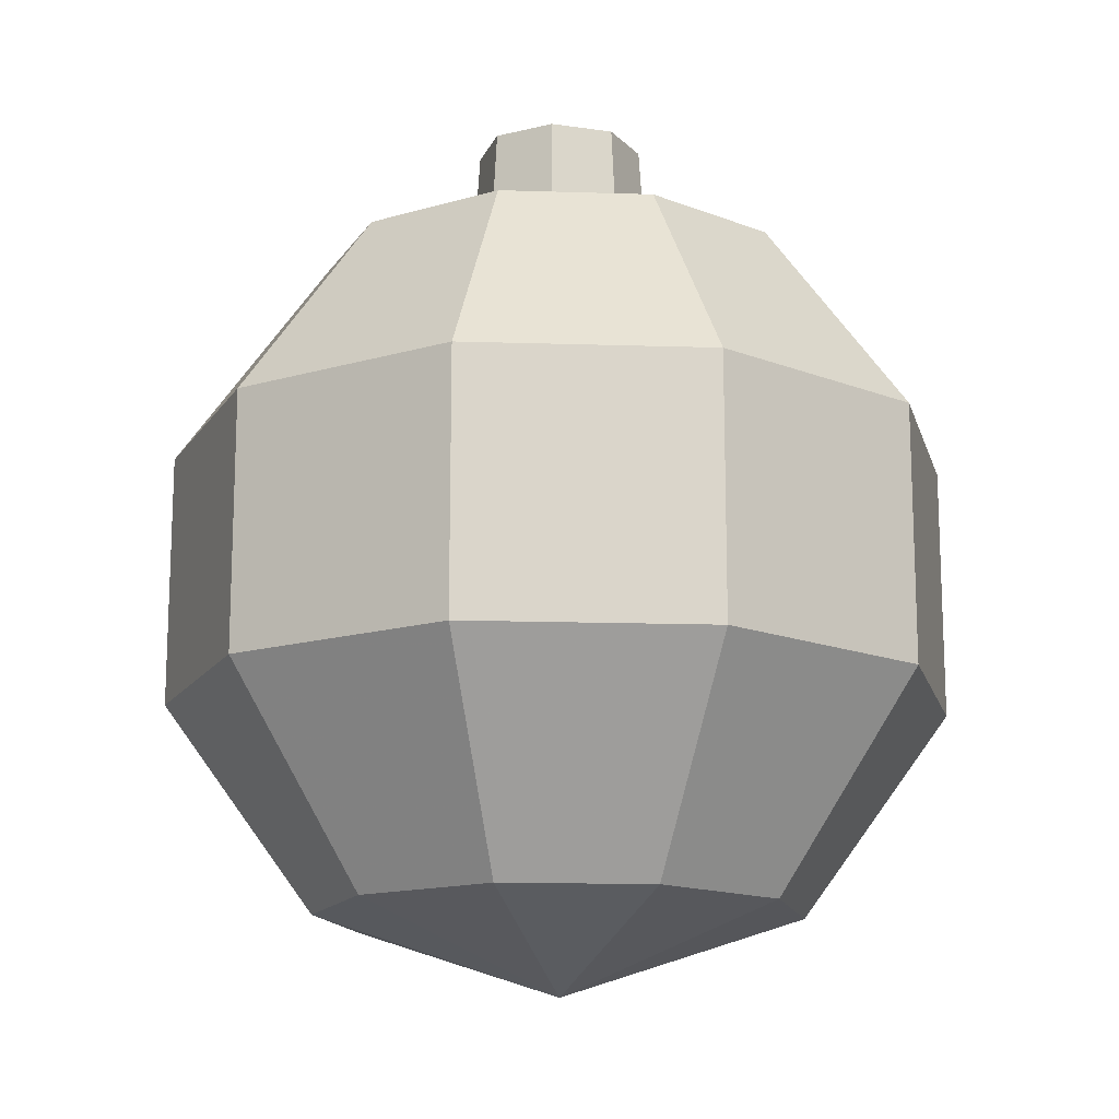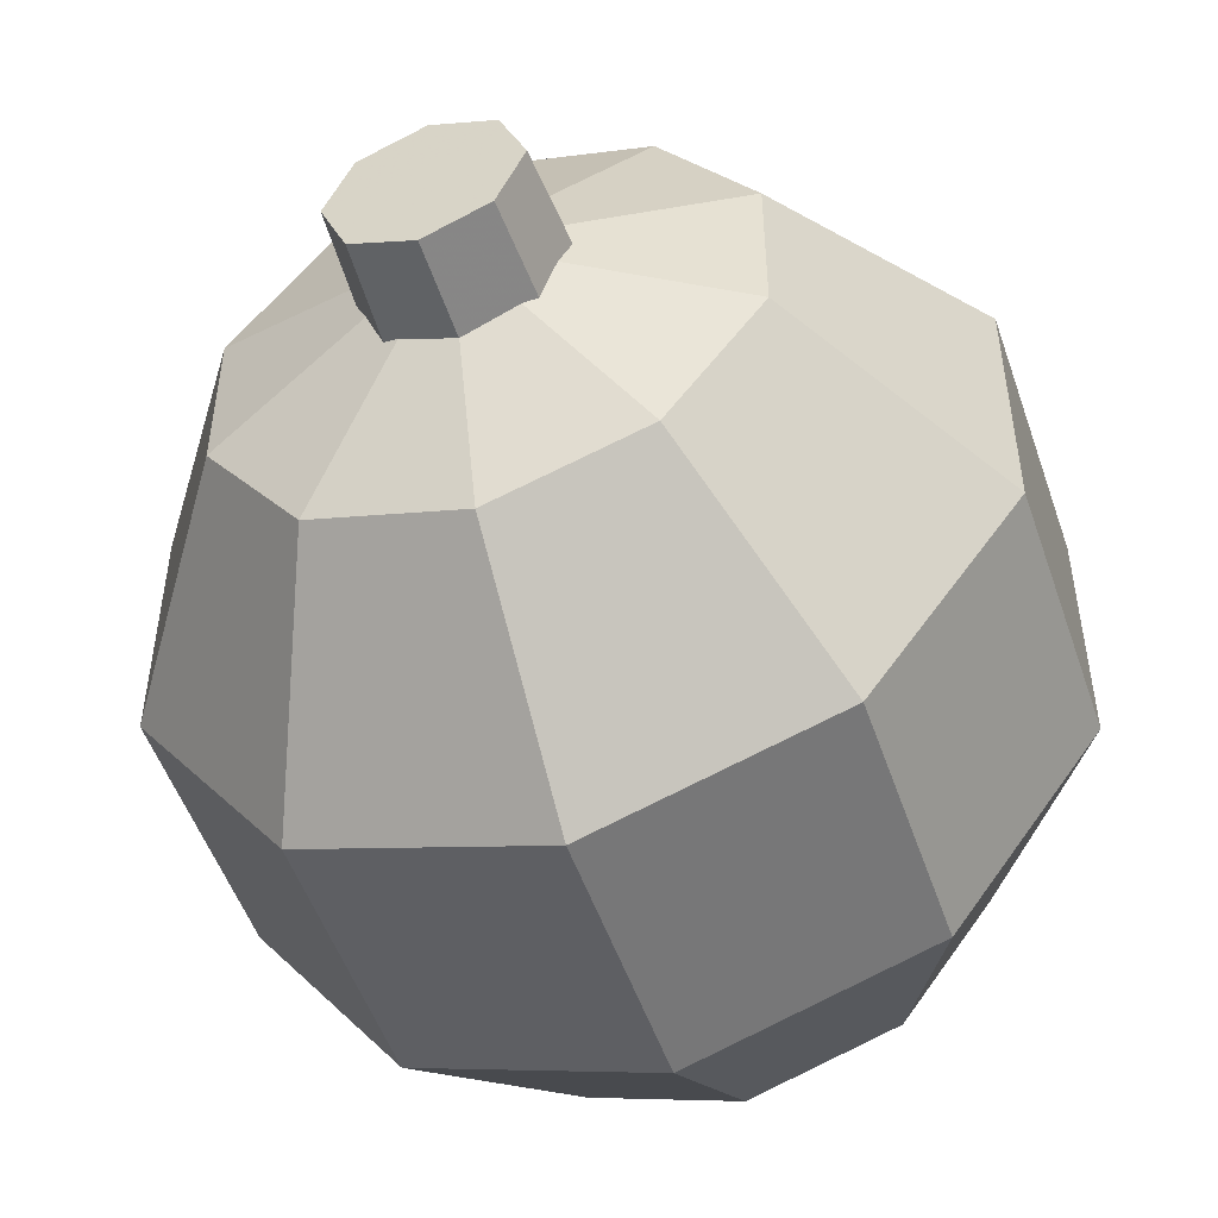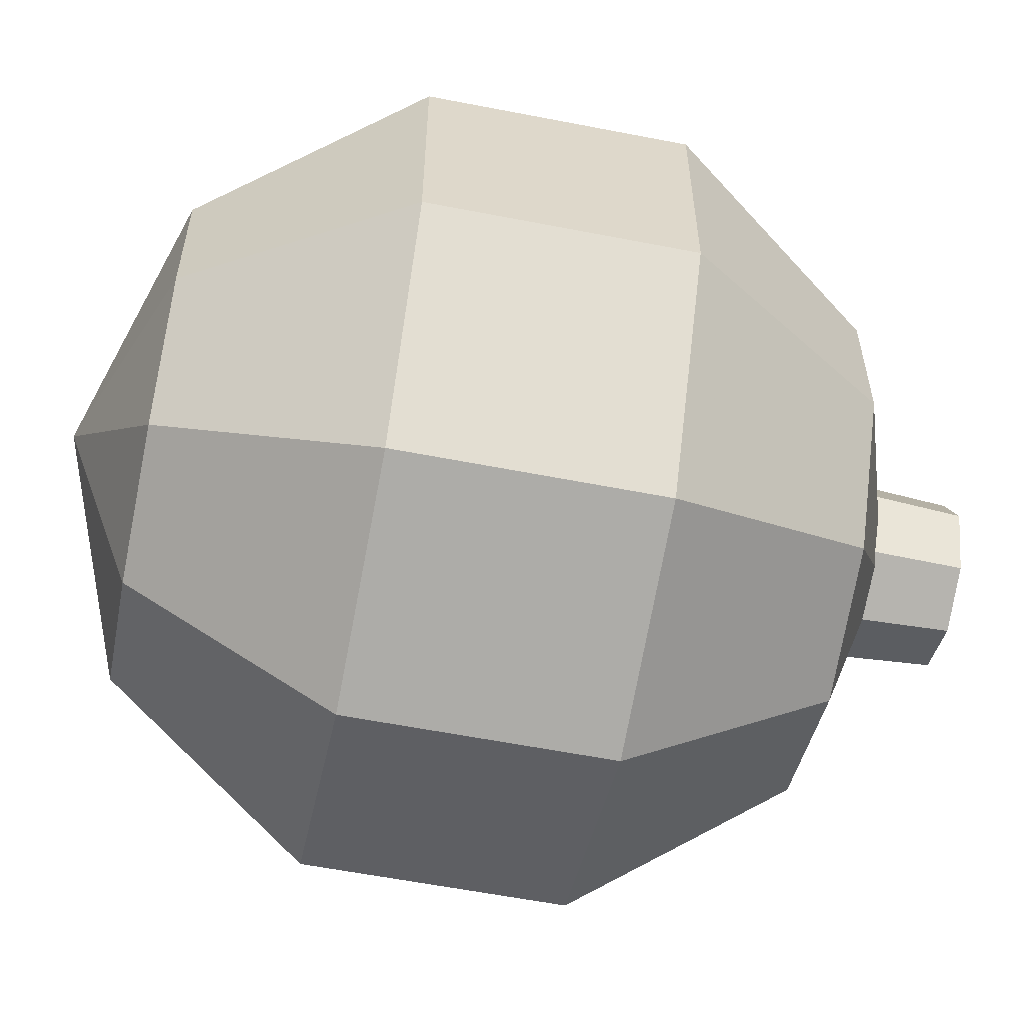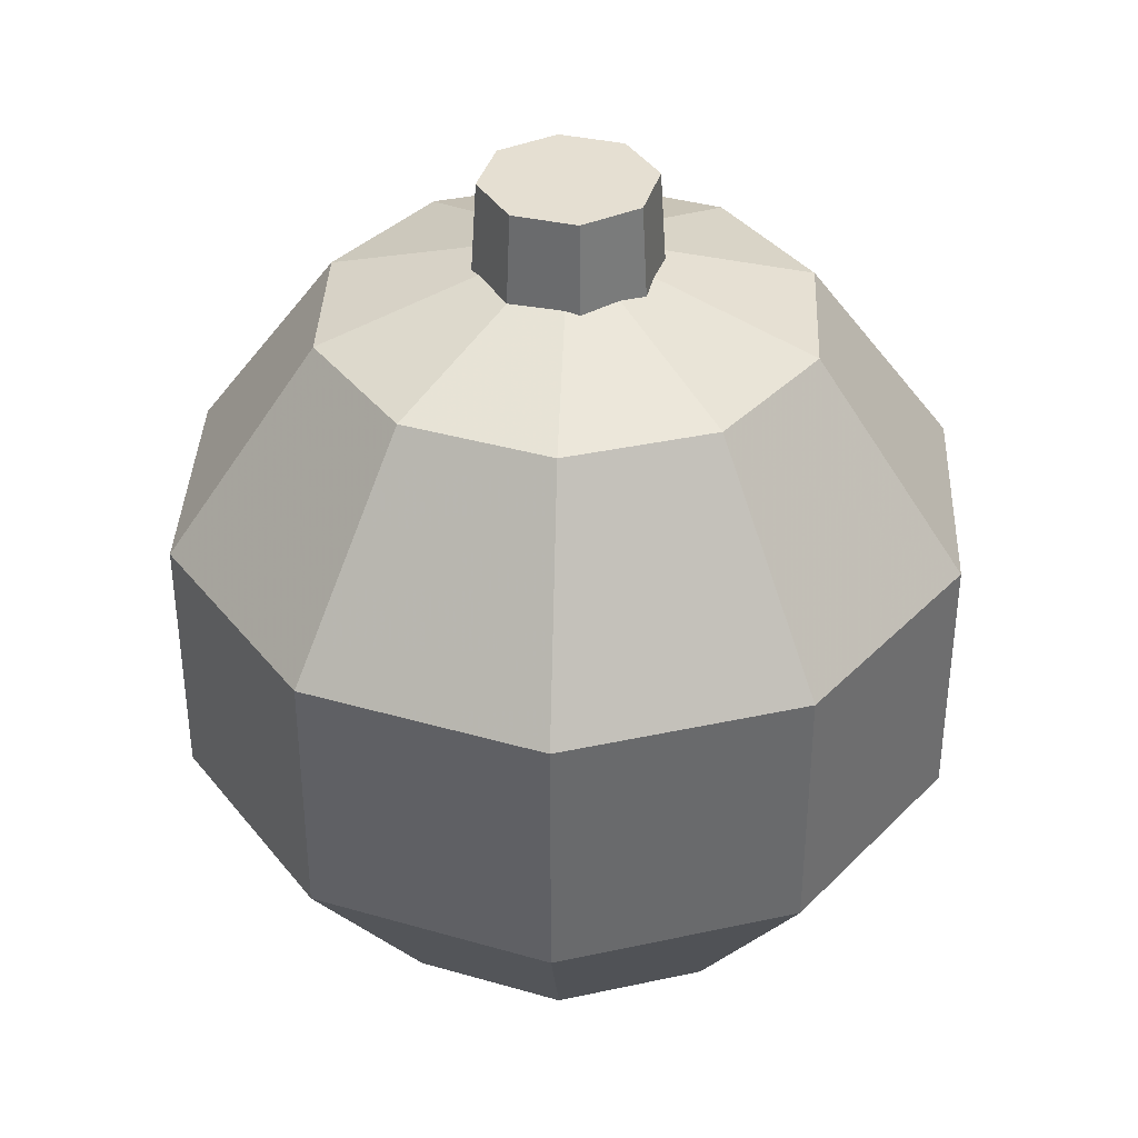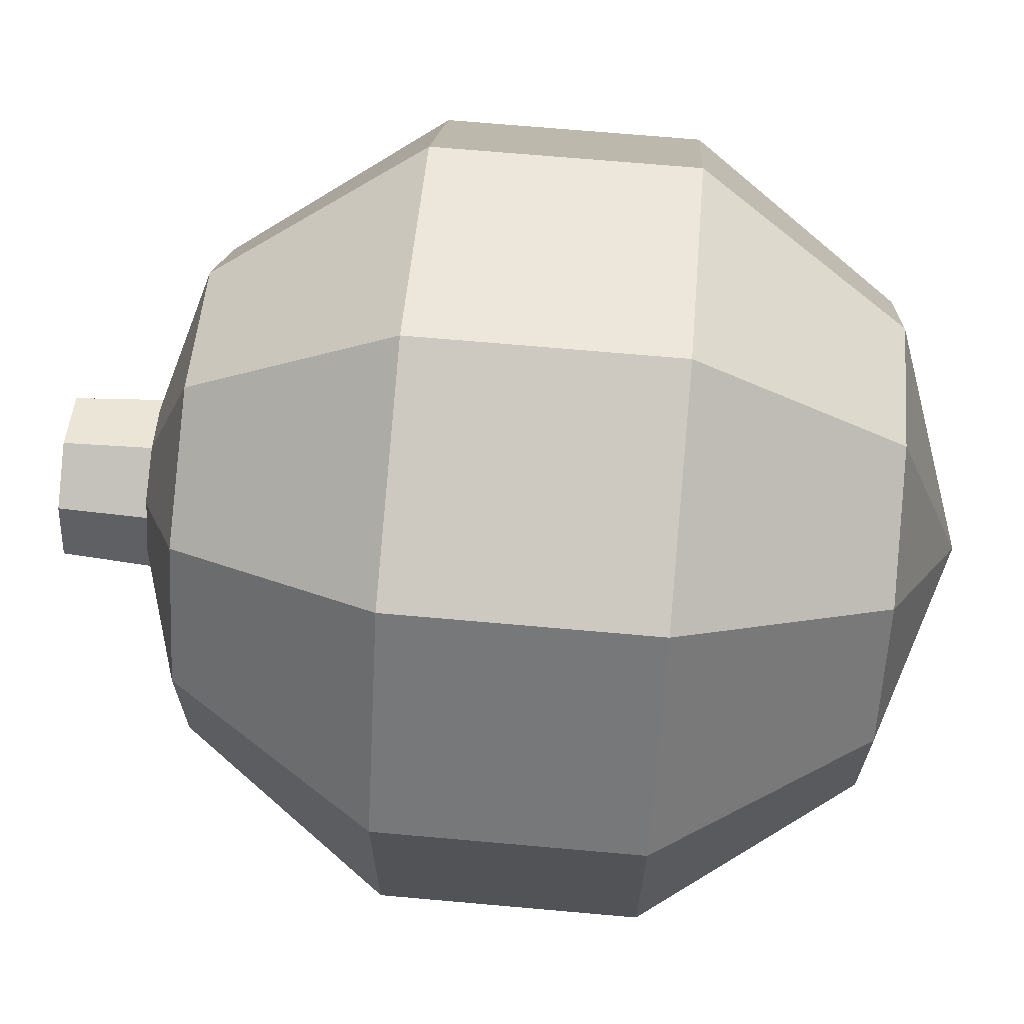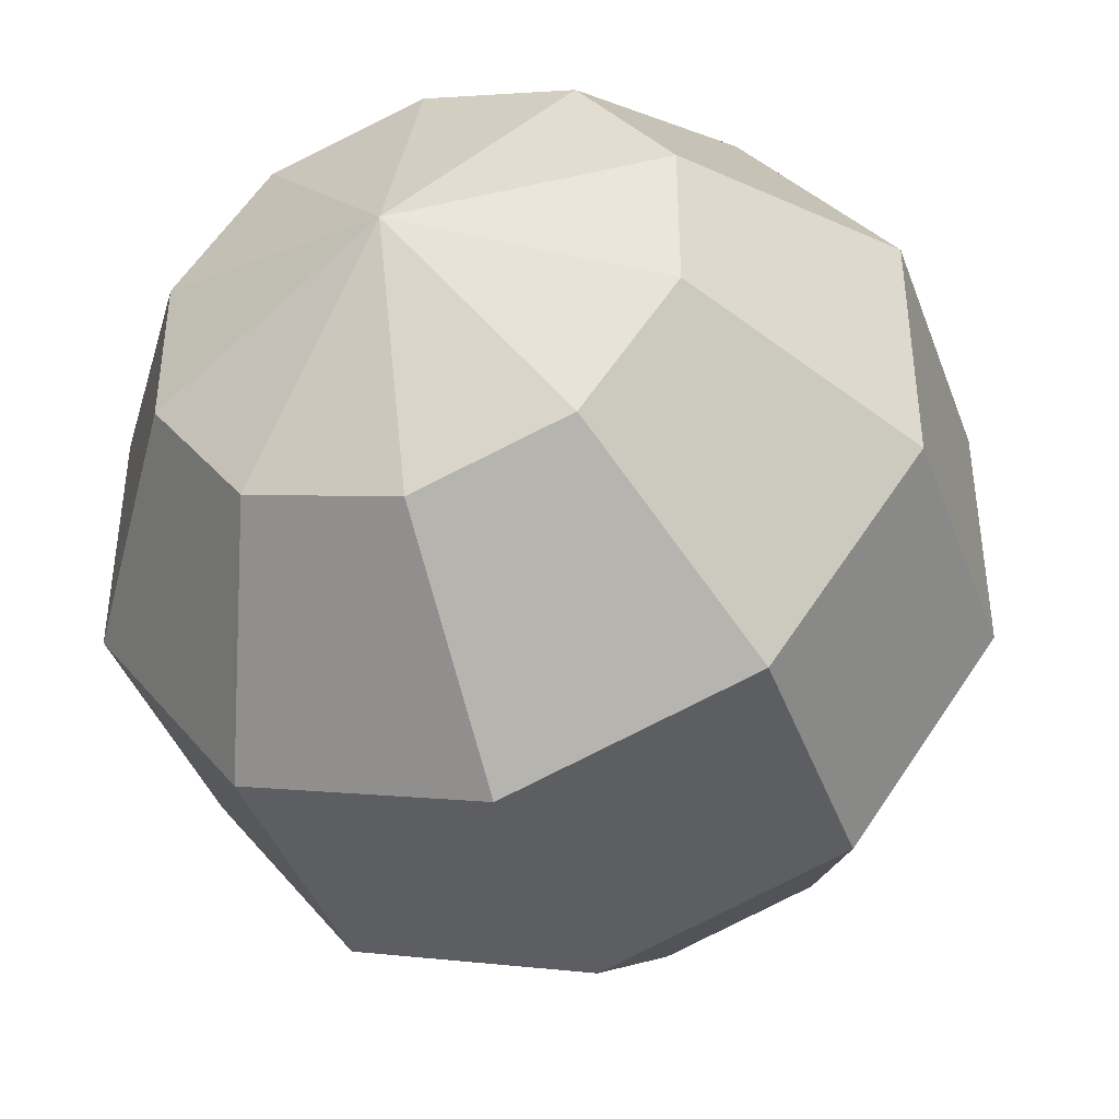
<metadata>
{"format":"obj","ext":"obj","renderer":"f3d","projection":"perspective","resolution":1024,"background":"white","views":[{"elev":-15.1,"azim":50.1,"up":"+Z"},{"elev":-51.3,"azim":18.7,"up":"+Y"},{"elev":-58.7,"azim":-101.4,"up":"+Y"},{"elev":37.3,"azim":38.4,"up":"+Z"},{"elev":68.2,"azim":95.1,"up":"+Y"},{"elev":-42.0,"azim":-160.6,"up":"+Y"}]}
</metadata>
<code>
g huodong_fuben_382_qiu_01
v -48.05 66.14 115.7
v -29.7 40.88 158.7
v 2e-06 50.53 158.7
v -5e-06 81.75 115.7
v -77.75 25.26 115.7
v -48.05 15.61 158.7
v -77.75 -25.26 115.7
v -48.05 -15.61 158.7
v -48.05 -66.14 115.7
v -29.7 -40.88 158.7
v 2.4e-05 -81.75 115.7
v 2.1e-05 -50.53 158.7
v -48.05 66.14 62.56
v -5e-06 81.75 62.56
v -77.75 25.26 62.56
v -77.75 -25.26 62.56
v -48.05 -66.14 62.56
v 2.4e-05 -81.75 62.56
v -29.7 40.88 19.58
v 2e-06 50.53 19.58
v -48.05 15.61 19.58
v -48.05 -15.61 19.58
v -29.7 -40.88 19.58
v 2.1e-05 -50.53 19.58
v 48.05 -66.14 115.7
v 29.7 -40.88 158.7
v 2.1e-05 -50.53 158.7
v 2.4e-05 -81.75 115.7
v 77.75 -25.26 115.7
v 48.05 -15.61 158.7
v 77.75 25.26 115.7
v 48.05 15.61 158.7
v 48.05 66.14 115.7
v 29.7 40.88 158.7
v -5e-06 81.75 115.7
v 2e-06 50.53 158.7
v 48.05 -66.14 62.56
v 2.4e-05 -81.75 62.56
v 77.75 -25.26 62.56
v 77.75 25.26 62.56
v 48.05 66.14 62.56
v -5e-06 81.75 62.56
v 29.7 -40.88 19.58
v 2.1e-05 -50.53 19.58
v 48.05 -15.61 19.58
v 48.05 15.61 19.58
v 29.7 40.88 19.58
v 2e-06 50.53 19.58
v -0.03955 18.7 168.4
v -13.3 13.21 168.4
v -12.44 12.35 187.4
v -0.03955 17.49 187.4
v -18.79 -0.05063 168.4
v -17.58 -0.05063 187.4
v -13.3 -13.31 168.4
v -12.44 -12.45 187.4
v -0.03955 -18.8 168.4
v -0.03955 -17.59 187.4
v 13.22 -13.31 168.4
v 12.36 -12.45 187.4
v 18.71 -0.05136 168.4
v 17.5 -0.05136 187.4
v 13.22 13.21 168.4
v 12.36 12.35 187.4
v 8e-06 -1e-06 175.1
v 8e-06 -3e-05 3.16
v -12.44 12.35 187.4
v -0.03955 -0.05099 187.4
v -0.03955 17.49 187.4
v -17.58 -0.05063 187.4
v -12.44 -12.45 187.4
v -0.03955 -17.59 187.4
v 12.36 -12.45 187.4
v 17.5 -0.05136 187.4
v 12.36 12.35 187.4
f 1 2 3
f 3 4 1
f 5 6 2
f 2 1 5
f 7 8 6
f 6 5 7
f 9 10 8
f 8 7 9
f 11 12 10
f 10 9 11
f 13 1 4
f 4 14 13
f 15 5 1
f 1 13 15
f 16 7 5
f 5 15 16
f 17 9 7
f 7 16 17
f 18 11 9
f 9 17 18
f 19 13 14
f 14 20 19
f 21 15 13
f 13 19 21
f 22 16 15
f 15 21 22
f 23 17 16
f 16 22 23
f 24 18 17
f 17 23 24
f 25 26 27
f 27 28 25
f 29 30 26
f 26 25 29
f 31 32 30
f 30 29 31
f 33 34 32
f 32 31 33
f 35 36 34
f 34 33 35
f 37 25 28
f 28 38 37
f 39 29 25
f 25 37 39
f 40 31 29
f 29 39 40
f 41 33 31
f 31 40 41
f 42 35 33
f 33 41 42
f 43 37 38
f 38 44 43
f 45 39 37
f 37 43 45
f 46 40 39
f 39 45 46
f 47 41 40
f 40 46 47
f 48 42 41
f 41 47 48
f 49 50 51
f 51 52 49
f 50 53 54
f 54 51 50
f 53 55 56
f 56 54 53
f 55 57 58
f 58 56 55
f 57 59 60
f 60 58 57
f 59 61 62
f 62 60 59
f 61 63 64
f 64 62 61
f 63 49 52
f 52 64 63
f 65 3 2
f 65 2 6
f 65 6 8
f 65 8 10
f 65 10 12
f 66 19 20
f 66 21 19
f 66 22 21
f 66 23 22
f 66 24 23
f 65 27 26
f 65 26 30
f 65 30 32
f 65 32 34
f 65 34 36
f 66 43 44
f 66 45 43
f 66 46 45
f 66 47 46
f 66 48 47
f 67 68 69
f 70 68 67
f 71 68 70
f 72 68 71
f 73 68 72
f 74 68 73
f 75 68 74
f 69 68 75

</code>
